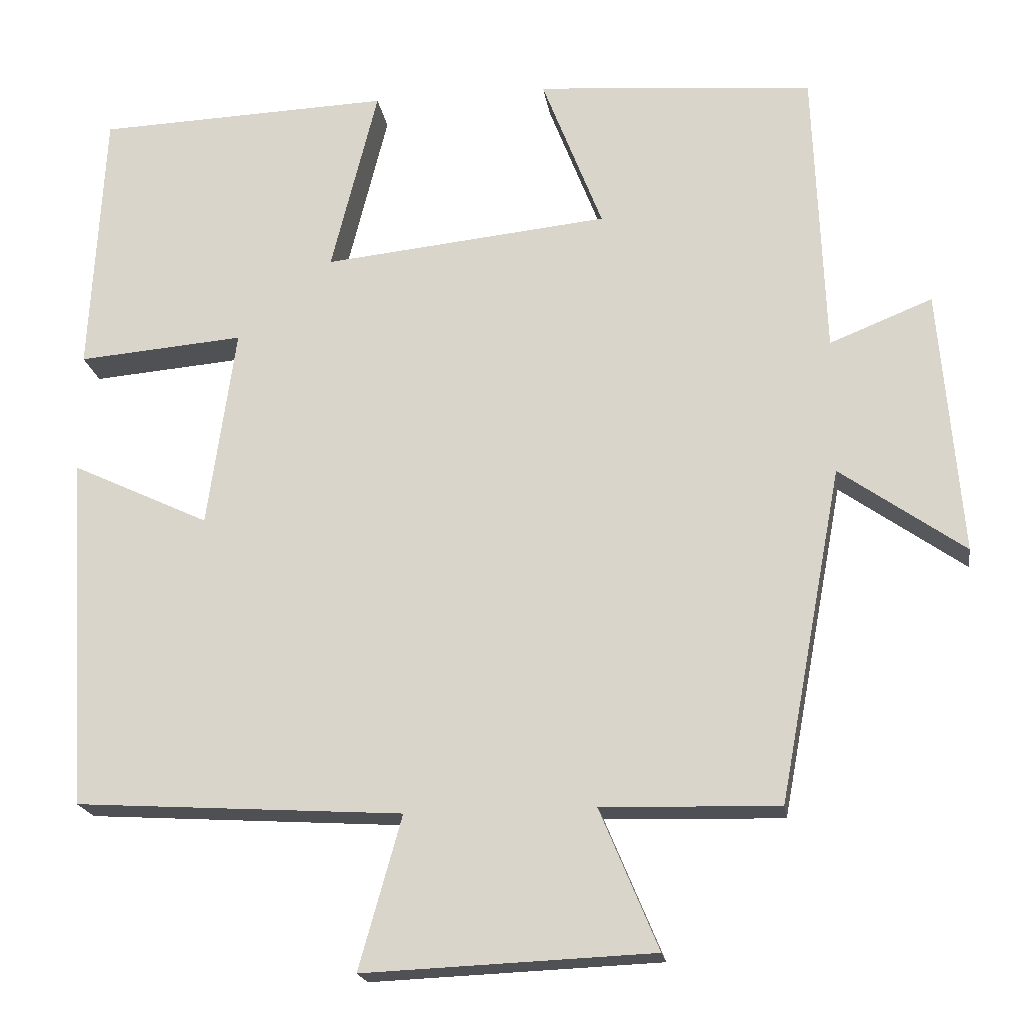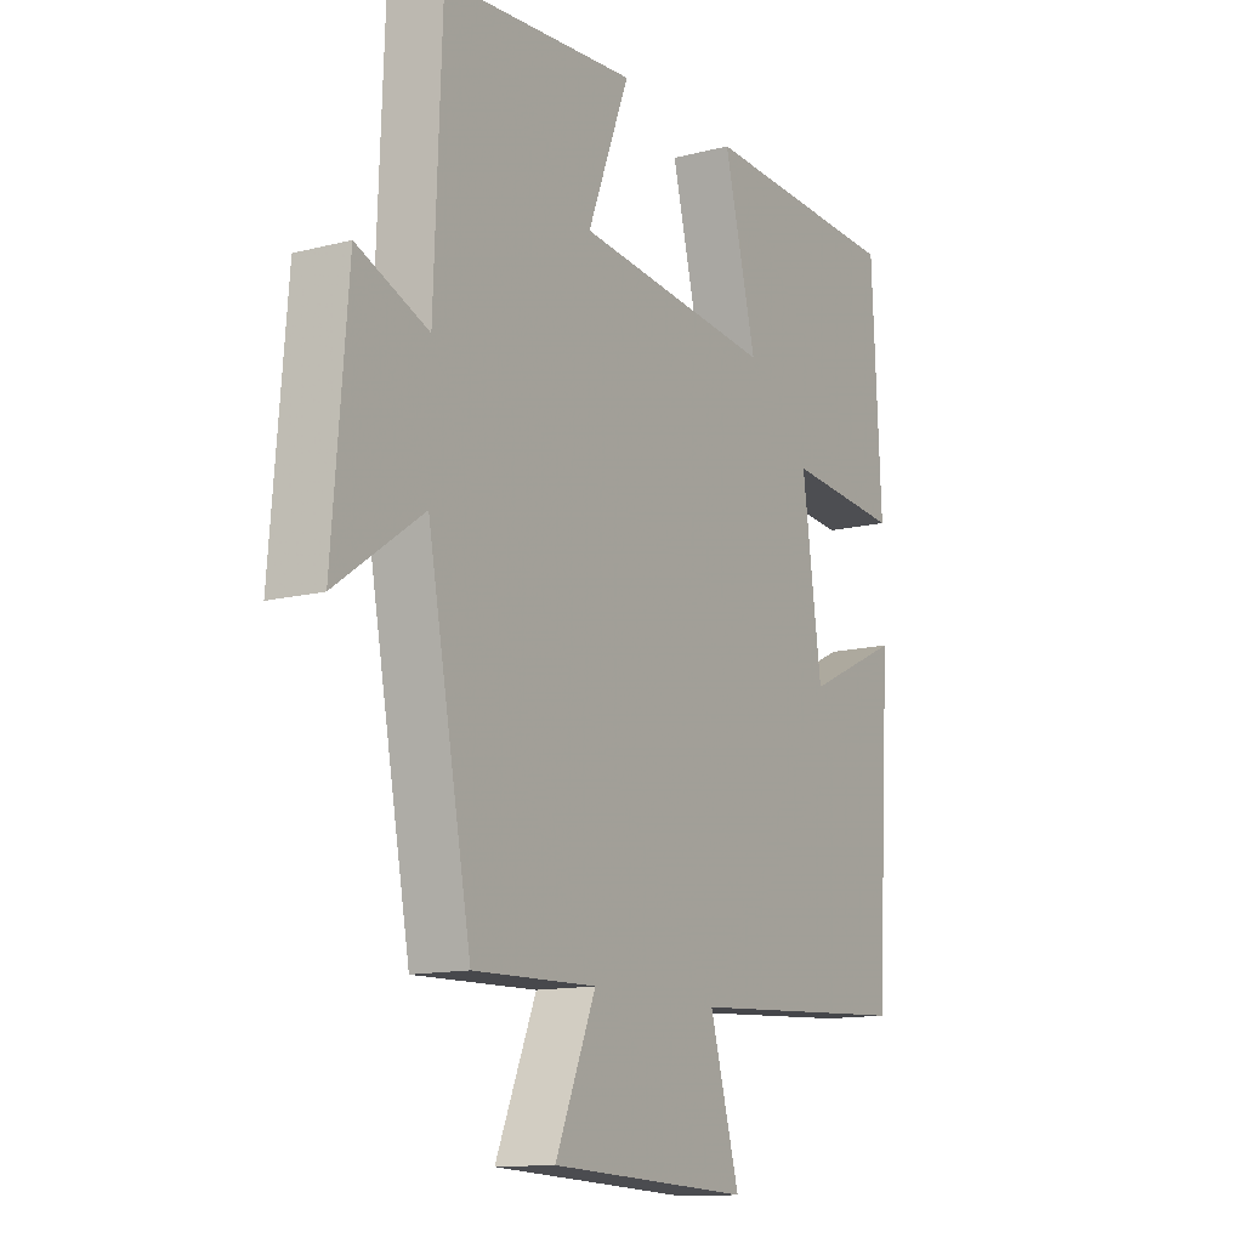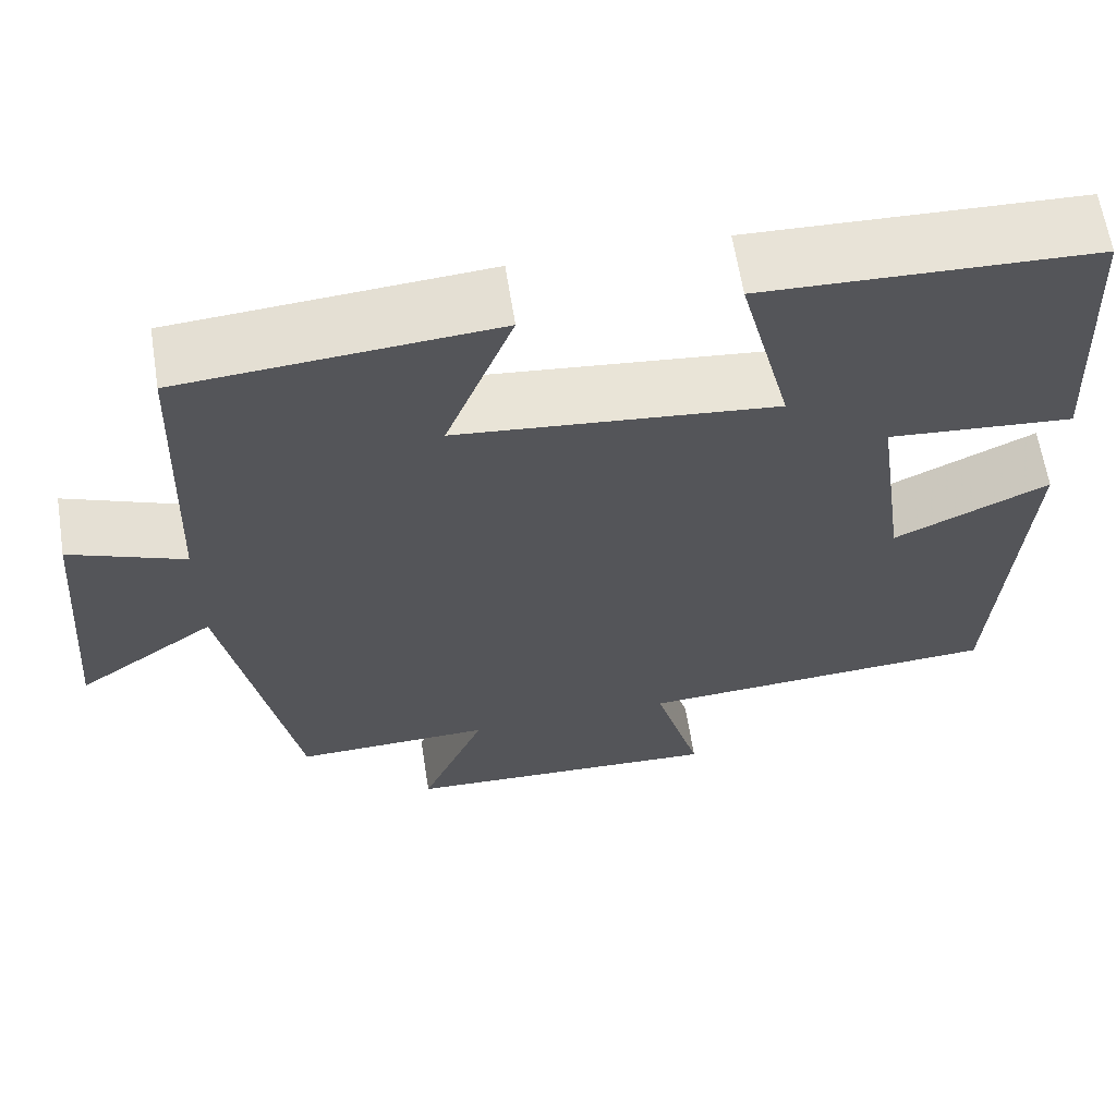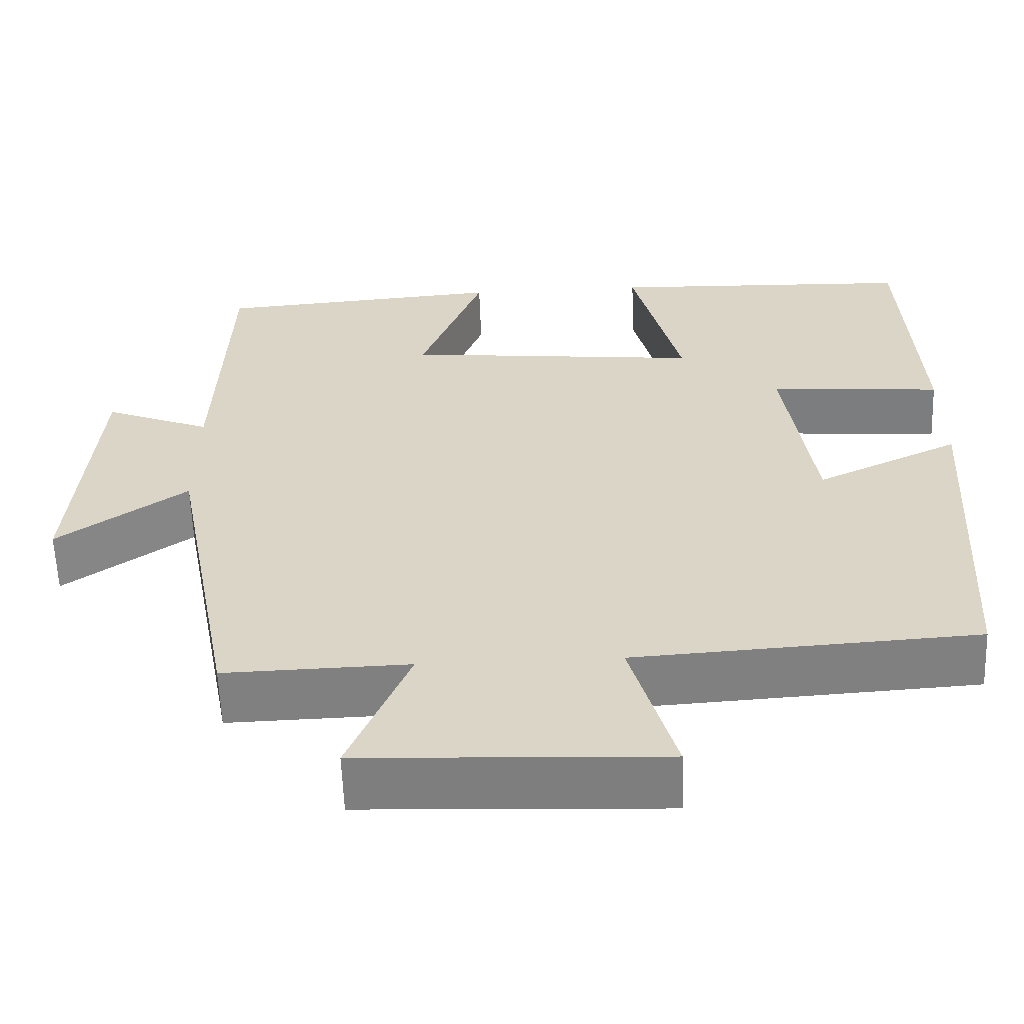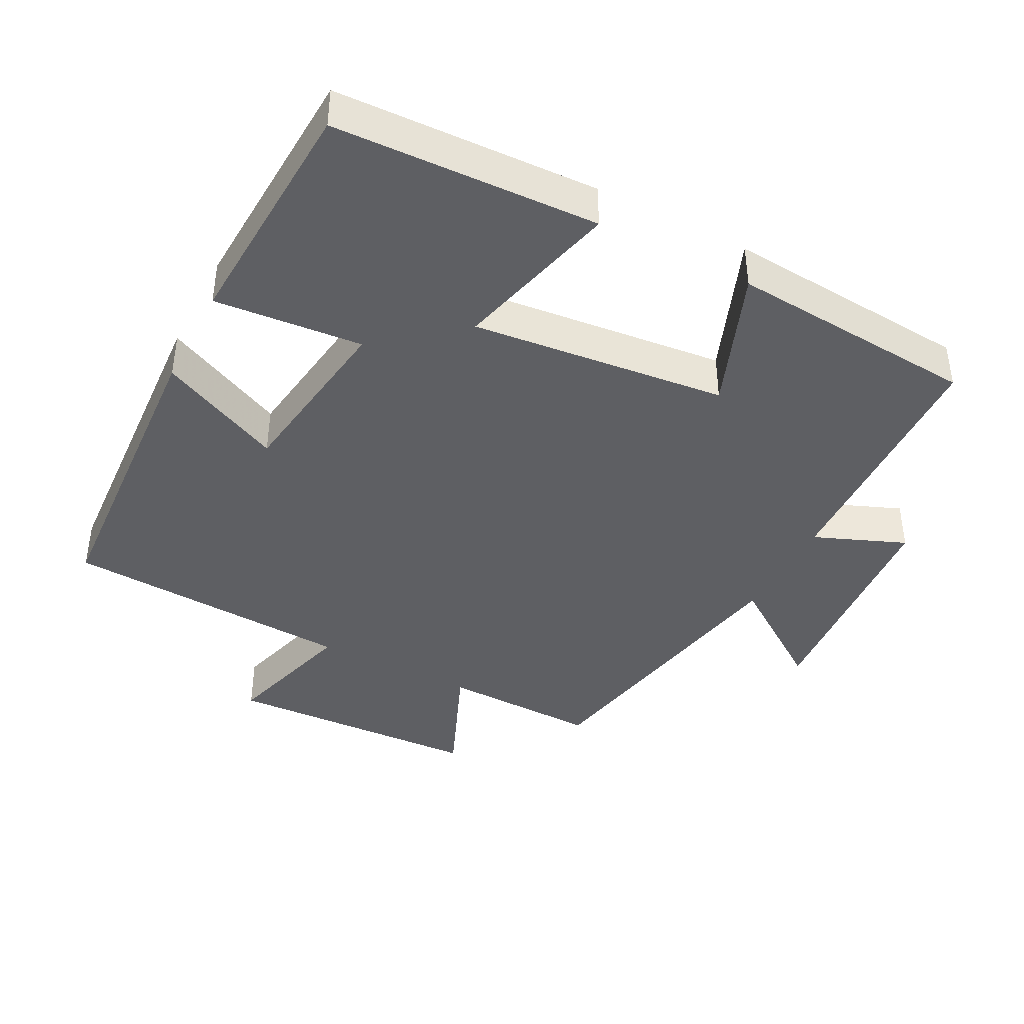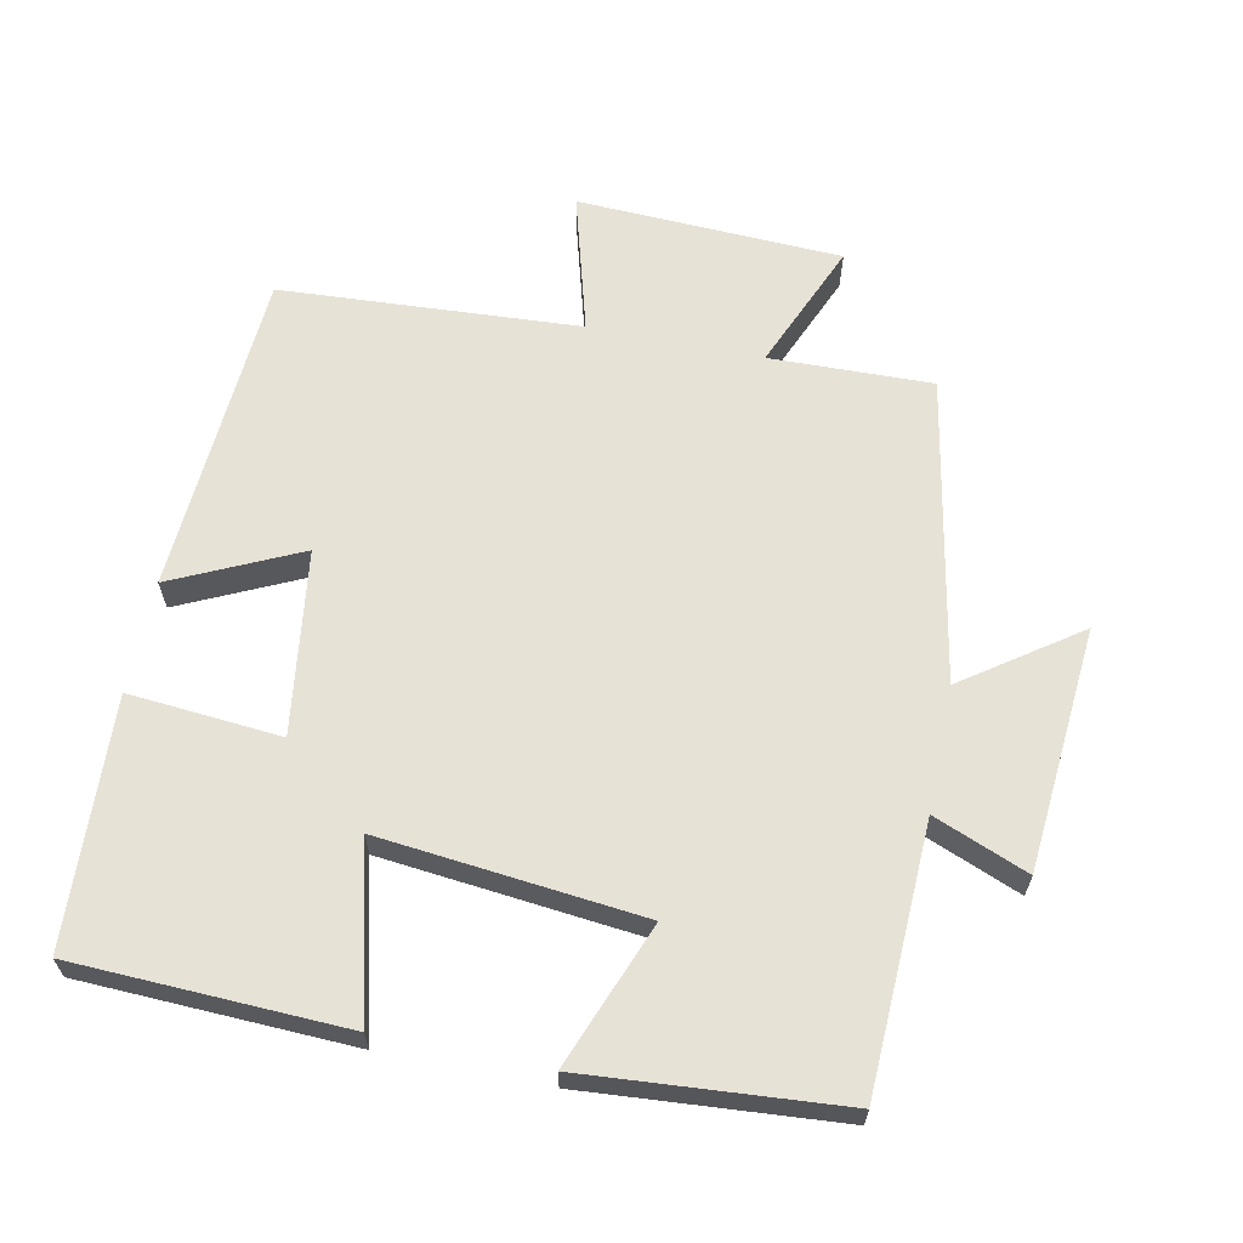
<metadata>
{"format":"obj","ext":"obj","renderer":"f3d","projection":"perspective","resolution":1024,"background":"white","views":[{"elev":-19.5,"azim":8.5,"up":"+Z"},{"elev":-13.0,"azim":120.5,"up":"+Z"},{"elev":63.4,"azim":171.0,"up":"+Z"},{"elev":-59.8,"azim":-177.9,"up":"+Z"},{"elev":-40.9,"azim":-27.4,"up":"+Y"},{"elev":63.5,"azim":11.6,"up":"+Y"}]}
</metadata>
<code>
v 0.486 0.07 0.472
v 0.5 0.07 0.099
v 0.632 0.07 0.152
v 0.66 0.07 -0.19
v 0.5 0.07 -0.077
v 0.419 0.07 -0.506
v 0.191 0.07 -0.5
v 0.266 0.07 -0.68
v -0.106 0.07 -0.696
v -0.051 0.07 -0.5
v -0.472 0.07 -0.474
v -0.5 0.07 -0.017
v -0.322 0.07 -0.101
v -0.286 0.07 0.157
v -0.5 0.07 0.139
v -0.482 0.07 0.486
v -0.102 0.07 0.5
v -0.162 0.07 0.26
v 0.206 0.07 0.298
v 0.128 0.07 0.5
v 0.486 0 0.472
v 0.5 0 0.099
v 0.632 0 0.152
v 0.66 0 -0.19
v 0.5 0 -0.077
v 0.419 0 -0.506
v 0.191 0 -0.5
v 0.266 0 -0.68
v -0.106 0 -0.696
v -0.051 0 -0.5
v -0.472 0 -0.474
v -0.5 0 -0.017
v -0.322 0 -0.101
v -0.286 0 0.157
v -0.5 0 0.139
v -0.482 0 0.486
v -0.102 0 0.5
v -0.162 0 0.26
v 0.206 0 0.298
v 0.128 0 0.5
f 19 20 1 2
f 18 19 2
f 15 16 17 18
f 14 15 18
f 13 14 18 2
f 10 11 12 13
f 10 13 2
f 7 8 9 10
f 7 10 2 3
f 5 6 7
f 5 7 3
f 3 4 5
f 22 21 40 39
f 22 39 38
f 38 37 36 35
f 38 35 34
f 22 38 34 33
f 33 32 31 30
f 22 33 30
f 30 29 28 27
f 23 22 30 27
f 27 26 25
f 23 27 25
f 25 24 23
f 1 21 22 2
f 2 22 23 3
f 3 23 24 4
f 4 24 25 5
f 5 25 26 6
f 6 26 27 7
f 7 27 28 8
f 8 28 29 9
f 9 29 30 10
f 10 30 31 11
f 11 31 32 12
f 12 32 33 13
f 13 33 34 14
f 14 34 35 15
f 15 35 36 16
f 16 36 37 17
f 17 37 38 18
f 18 38 39 19
f 19 39 40 20
f 20 40 21 1

</code>
